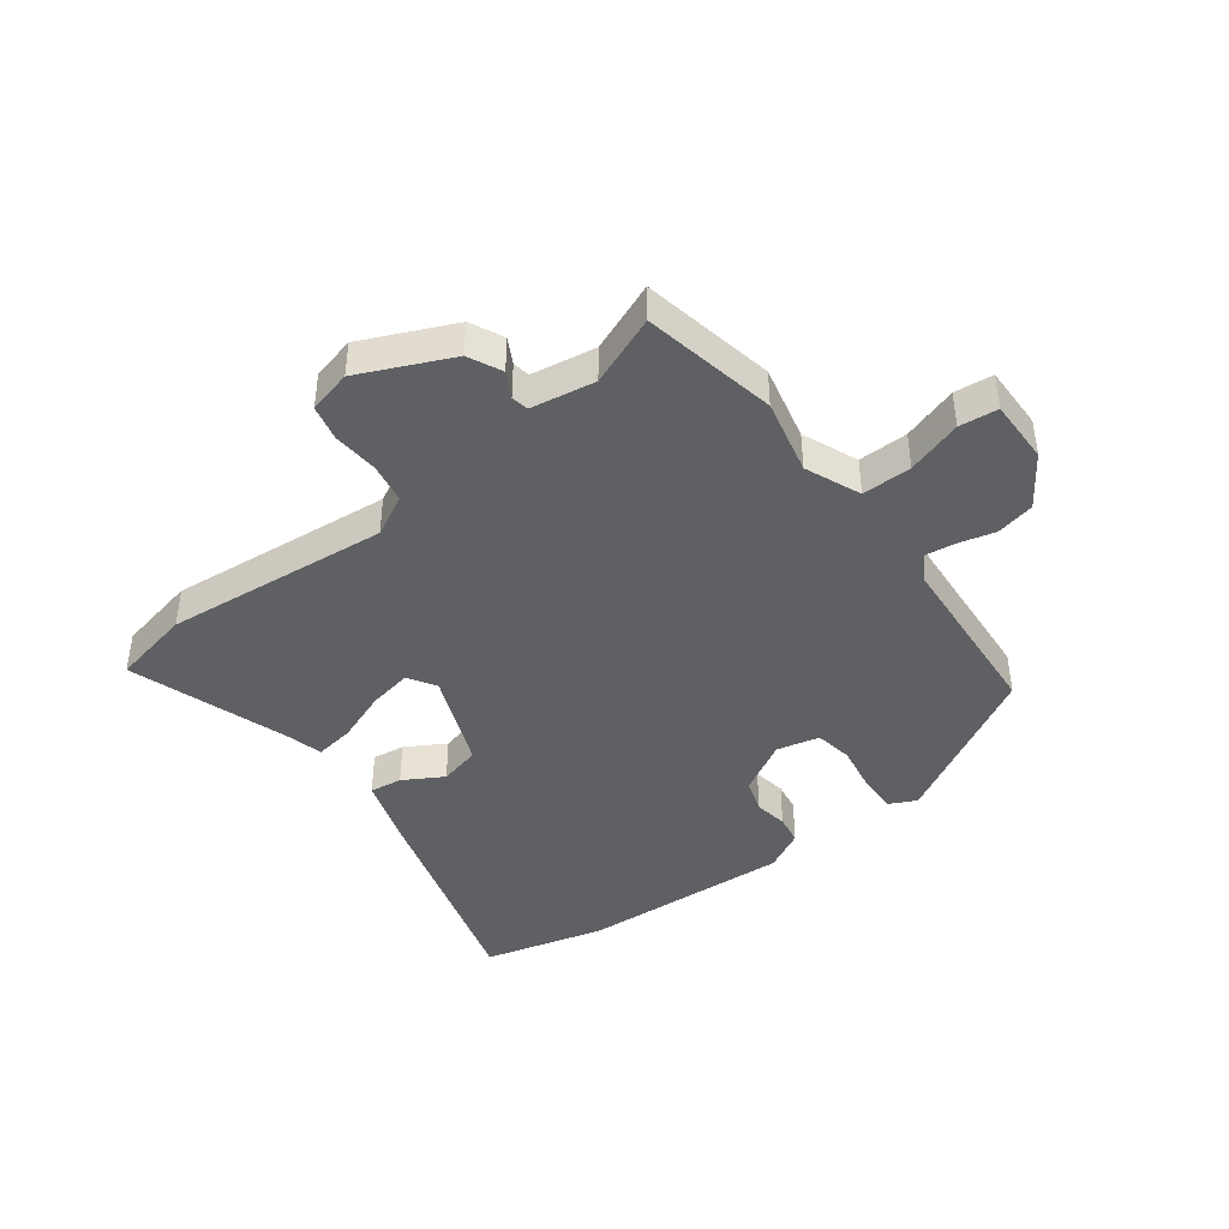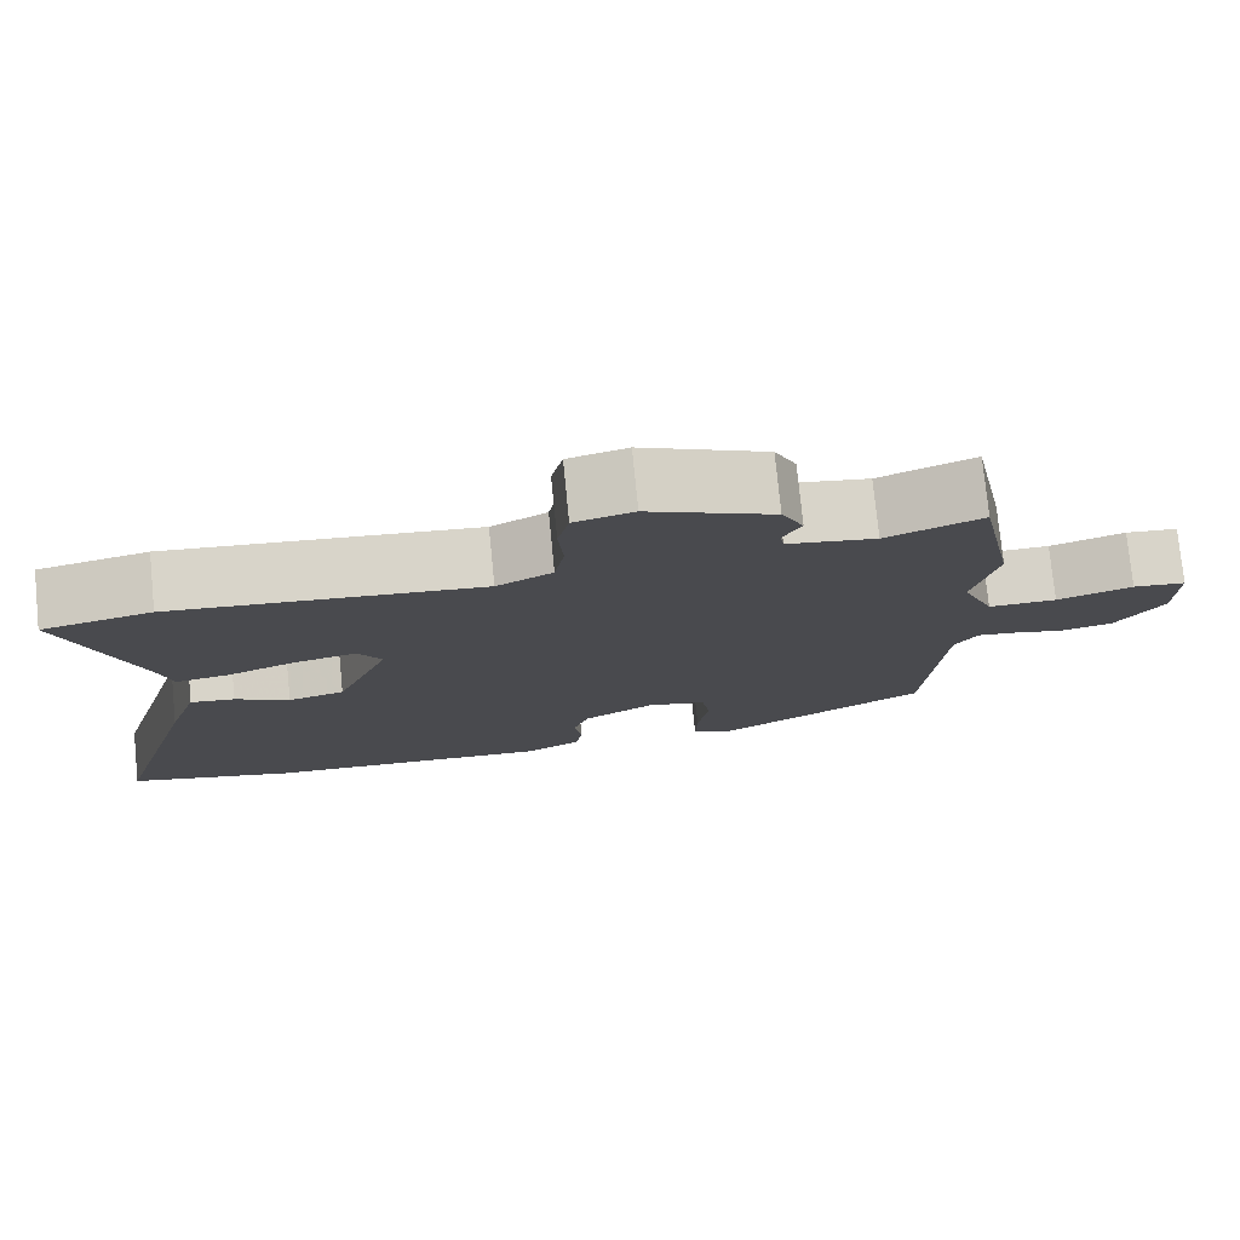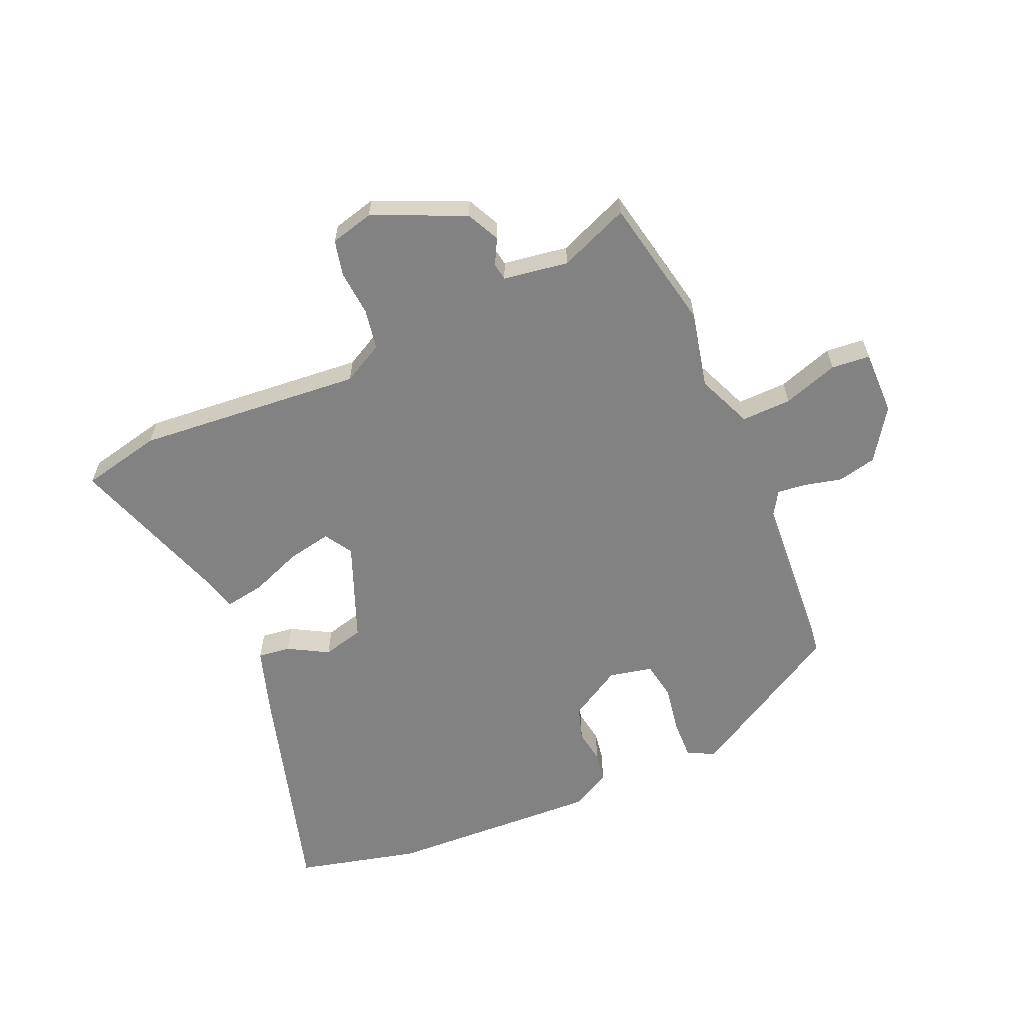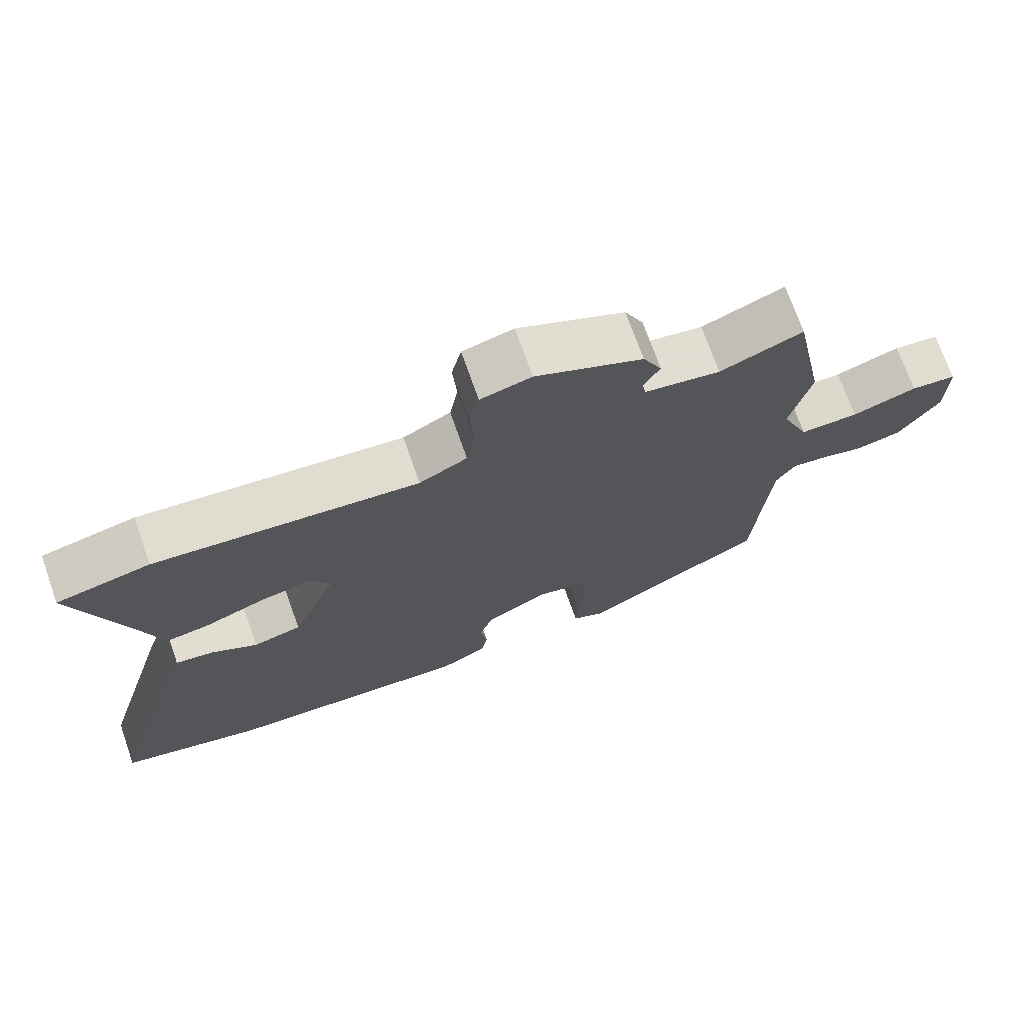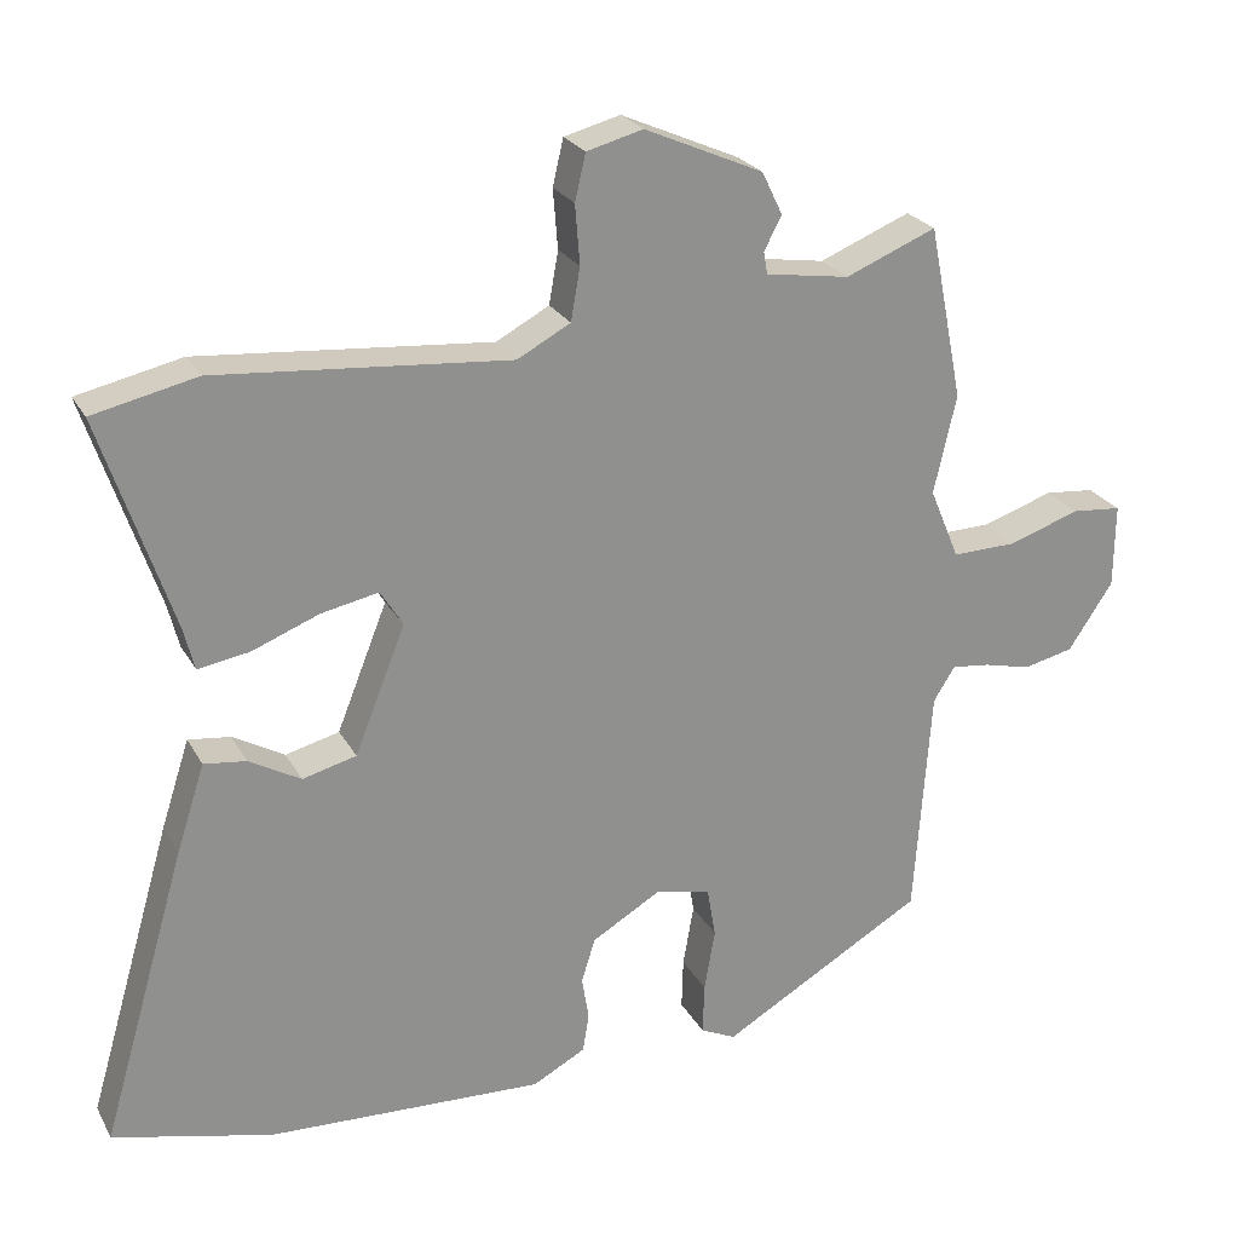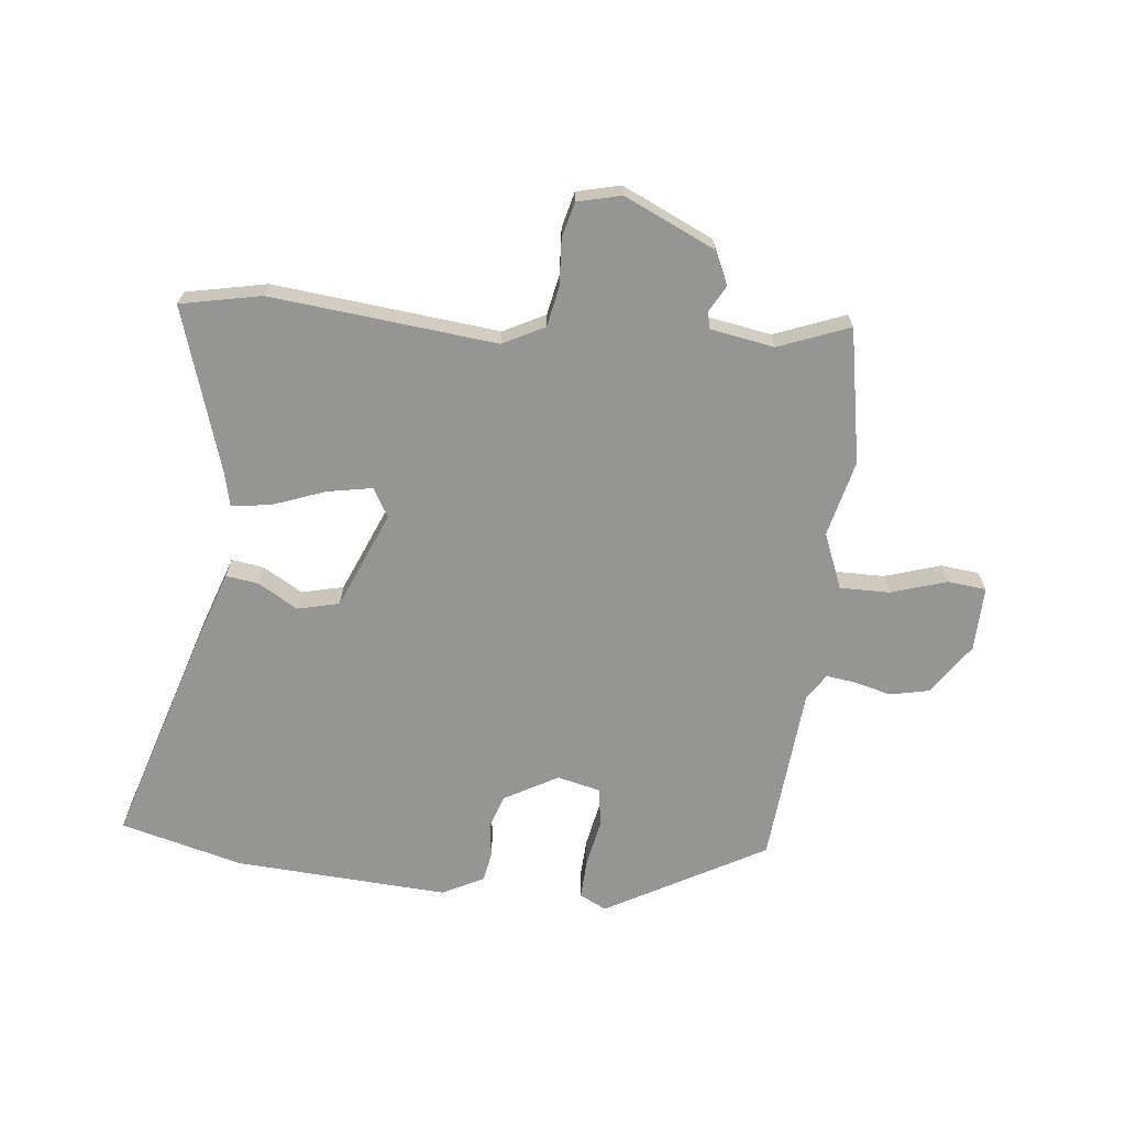
<metadata>
{"format":"obj","ext":"obj","renderer":"f3d","projection":"perspective","resolution":1024,"background":"white","views":[{"elev":-42.2,"azim":36.6,"up":"+Y"},{"elev":76.8,"azim":-5.7,"up":"+Z"},{"elev":-60.8,"azim":23.6,"up":"+Y"},{"elev":71.9,"azim":-19.4,"up":"+Z"},{"elev":24.5,"azim":-22.8,"up":"+Z"},{"elev":-67.4,"azim":-7.0,"up":"+Y"}]}
</metadata>
<code>
v -0.582 0.07 0.482
v -0.447 0.07 0.512
v -0.067 0.07 0.479
v 0.002 0.07 0.516
v 0.014 0.07 0.584
v 0.008 0.07 0.661
v 0.022 0.07 0.721
v 0.095 0.07 0.74
v 0.249 0.07 0.672
v 0.276 0.07 0.616
v 0.253 0.07 0.573
v 0.258 0.07 0.544
v 0.367 0.07 0.527
v 0.485 0.07 0.575
v 0.53 0.07 0.349
v 0.501 0.07 0.221
v 0.54 0.07 0.128
v 0.624 0.07 0.13
v 0.717 0.07 0.161
v 0.782 0.07 0.155
v 0.781 0.07 0.046
v 0.723 0.07 -0.041
v 0.658 0.07 -0.056
v 0.596 0.07 -0.041
v 0.546 0.07 -0.035
v 0.518 0.07 -0.08
v 0.497 0.07 -0.381
v 0.232 0.07 -0.534
v 0.186 0.07 -0.512
v 0.188 0.07 -0.445
v 0.202 0.07 -0.364
v 0.191 0.07 -0.299
v 0.118 0.07 -0.283
v 0.029 0.07 -0.335
v 0.011 0.07 -0.392
v 0.02 0.07 -0.449
v 0.012 0.07 -0.499
v -0.057 0.07 -0.536
v -0.417 0.07 -0.52
v -0.624 0.07 -0.469
v -0.513 0.07 -0.089
v -0.476 0.07 0.025
v -0.421 0.07 0.018
v -0.354 0.07 -0.02
v -0.284 0.07 -0.002
v -0.218 0.07 0.163
v -0.247 0.07 0.21
v -0.322 0.07 0.195
v -0.409 0.07 0.161
v -0.476 0.07 0.15
v -0.49 0.07 0.206
v -0.582 0 0.482
v -0.447 0 0.512
v -0.067 0 0.479
v 0.002 0 0.516
v 0.014 0 0.584
v 0.008 0 0.661
v 0.022 0 0.721
v 0.095 0 0.74
v 0.249 0 0.672
v 0.276 0 0.616
v 0.253 0 0.573
v 0.258 0 0.544
v 0.367 0 0.527
v 0.485 0 0.575
v 0.53 0 0.349
v 0.501 0 0.221
v 0.54 0 0.128
v 0.624 0 0.13
v 0.717 0 0.161
v 0.782 0 0.155
v 0.781 0 0.046
v 0.723 0 -0.041
v 0.658 0 -0.056
v 0.596 0 -0.041
v 0.546 0 -0.035
v 0.518 0 -0.08
v 0.497 0 -0.381
v 0.232 0 -0.534
v 0.186 0 -0.512
v 0.188 0 -0.445
v 0.202 0 -0.364
v 0.191 0 -0.299
v 0.118 0 -0.283
v 0.029 0 -0.335
v 0.011 0 -0.392
v 0.02 0 -0.449
v 0.012 0 -0.499
v -0.057 0 -0.536
v -0.417 0 -0.52
v -0.624 0 -0.469
v -0.513 0 -0.089
v -0.476 0 0.025
v -0.421 0 0.018
v -0.354 0 -0.02
v -0.284 0 -0.002
v -0.218 0 0.163
v -0.247 0 0.21
v -0.322 0 0.195
v -0.409 0 0.161
v -0.476 0 0.15
v -0.49 0 0.206
f 48 49 50 51
f 1 2 3
f 51 1 3
f 48 51 3
f 47 48 3
f 46 47 3 4
f 45 46 4
f 42 43 44
f 41 42 44
f 40 41 44
f 39 40 44
f 38 39 44
f 37 38 44
f 36 37 44
f 35 36 44
f 34 35 44 45
f 33 34 45 4
f 29 30 31
f 28 29 31
f 27 28 31
f 26 27 31
f 25 26 31 32
f 22 23 24
f 21 22 24
f 20 21 24
f 19 20 24
f 18 19 24
f 17 18 24 25
f 33 4 5
f 32 33 5
f 25 32 5
f 17 25 5
f 16 17 5
f 9 10 11
f 8 9 11
f 7 8 11
f 6 7 11
f 5 6 11
f 5 11 12
f 16 5 12
f 13 14 15 16
f 12 13 16
f 102 101 100 99
f 54 53 52
f 54 52 102
f 54 102 99
f 54 99 98
f 55 54 98 97
f 55 97 96
f 95 94 93
f 95 93 92
f 95 92 91
f 95 91 90
f 95 90 89
f 95 89 88
f 95 88 87
f 95 87 86
f 96 95 86 85
f 55 96 85 84
f 82 81 80
f 82 80 79
f 82 79 78
f 82 78 77
f 83 82 77 76
f 75 74 73
f 75 73 72
f 75 72 71
f 75 71 70
f 75 70 69
f 76 75 69 68
f 56 55 84
f 56 84 83
f 56 83 76
f 56 76 68
f 56 68 67
f 62 61 60
f 62 60 59
f 62 59 58
f 62 58 57
f 62 57 56
f 63 62 56
f 63 56 67
f 67 66 65 64
f 67 64 63
f 1 52 53 2
f 2 53 54 3
f 3 54 55 4
f 4 55 56 5
f 5 56 57 6
f 6 57 58 7
f 7 58 59 8
f 8 59 60 9
f 9 60 61 10
f 10 61 62 11
f 11 62 63 12
f 12 63 64 13
f 13 64 65 14
f 14 65 66 15
f 15 66 67 16
f 16 67 68 17
f 17 68 69 18
f 18 69 70 19
f 19 70 71 20
f 20 71 72 21
f 21 72 73 22
f 22 73 74 23
f 23 74 75 24
f 24 75 76 25
f 25 76 77 26
f 26 77 78 27
f 27 78 79 28
f 28 79 80 29
f 29 80 81 30
f 30 81 82 31
f 31 82 83 32
f 32 83 84 33
f 33 84 85 34
f 34 85 86 35
f 35 86 87 36
f 36 87 88 37
f 37 88 89 38
f 38 89 90 39
f 39 90 91 40
f 40 91 92 41
f 41 92 93 42
f 42 93 94 43
f 43 94 95 44
f 44 95 96 45
f 45 96 97 46
f 46 97 98 47
f 47 98 99 48
f 48 99 100 49
f 49 100 101 50
f 50 101 102 51
f 51 102 52 1

</code>
